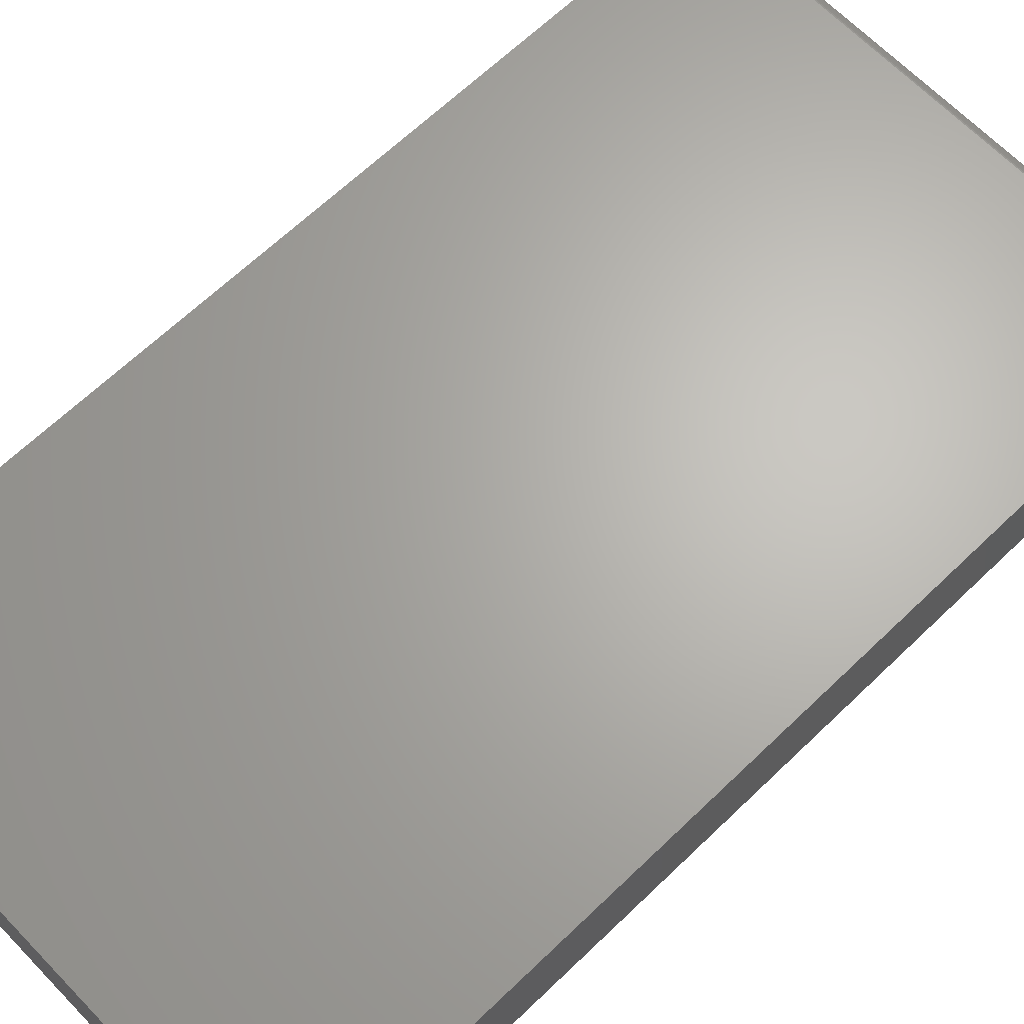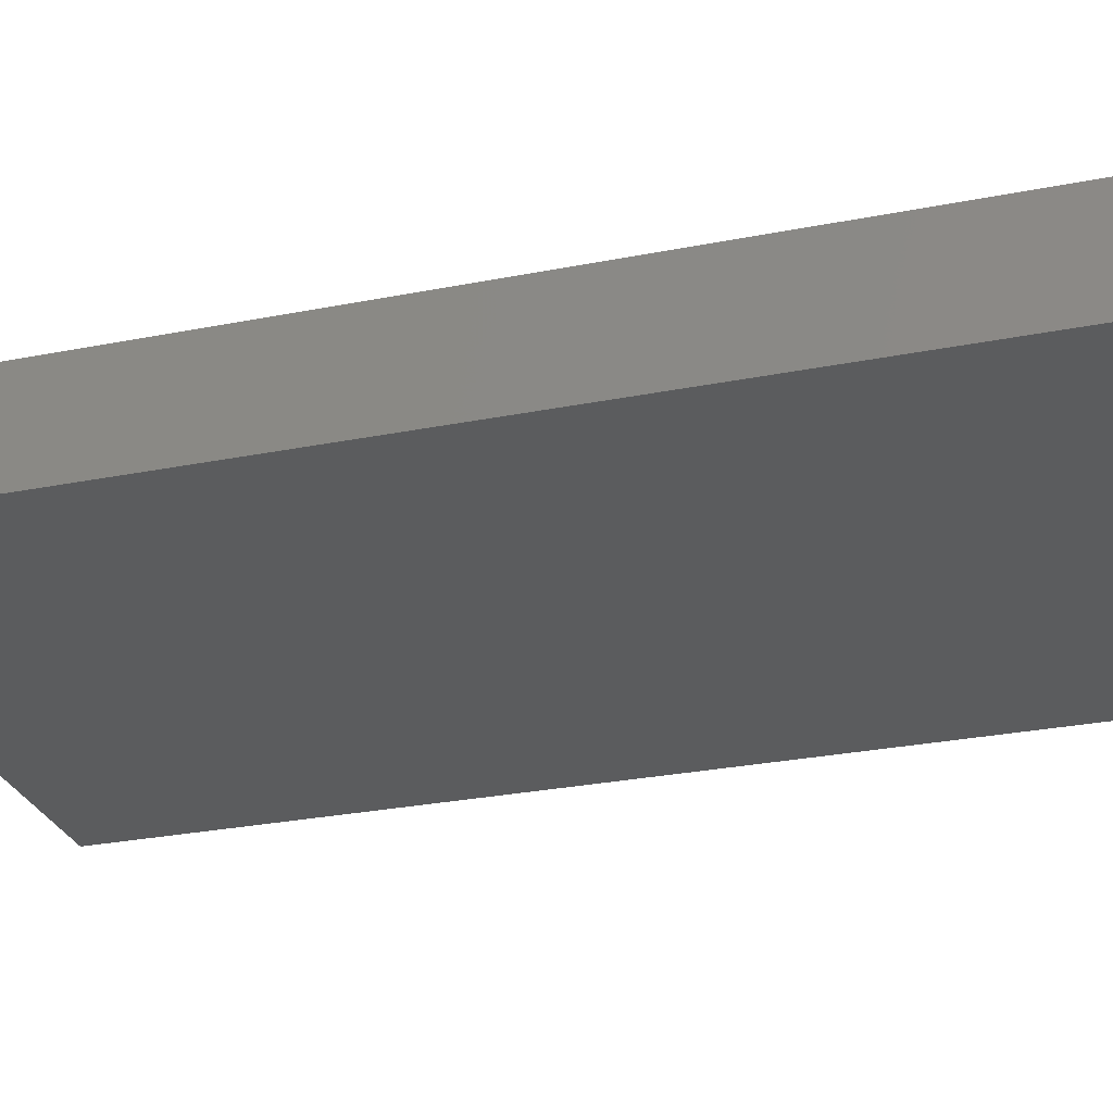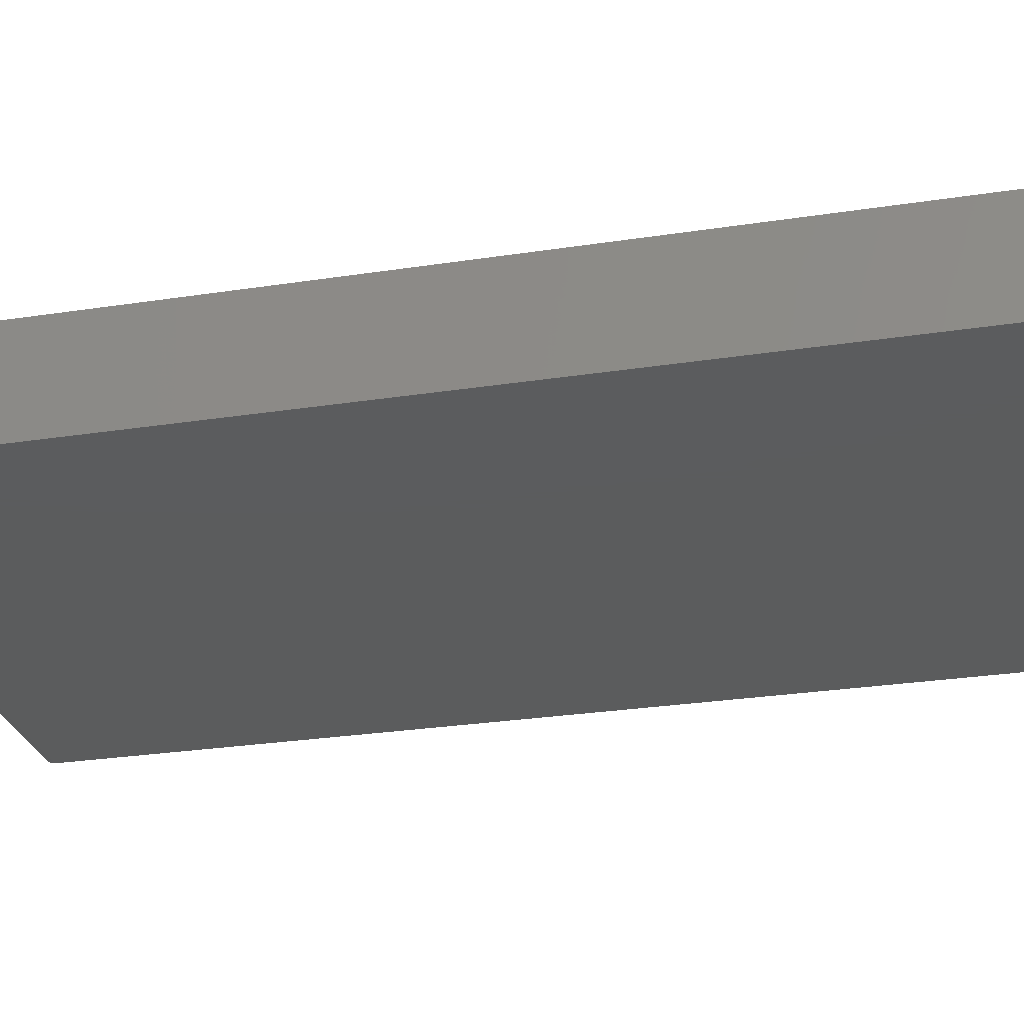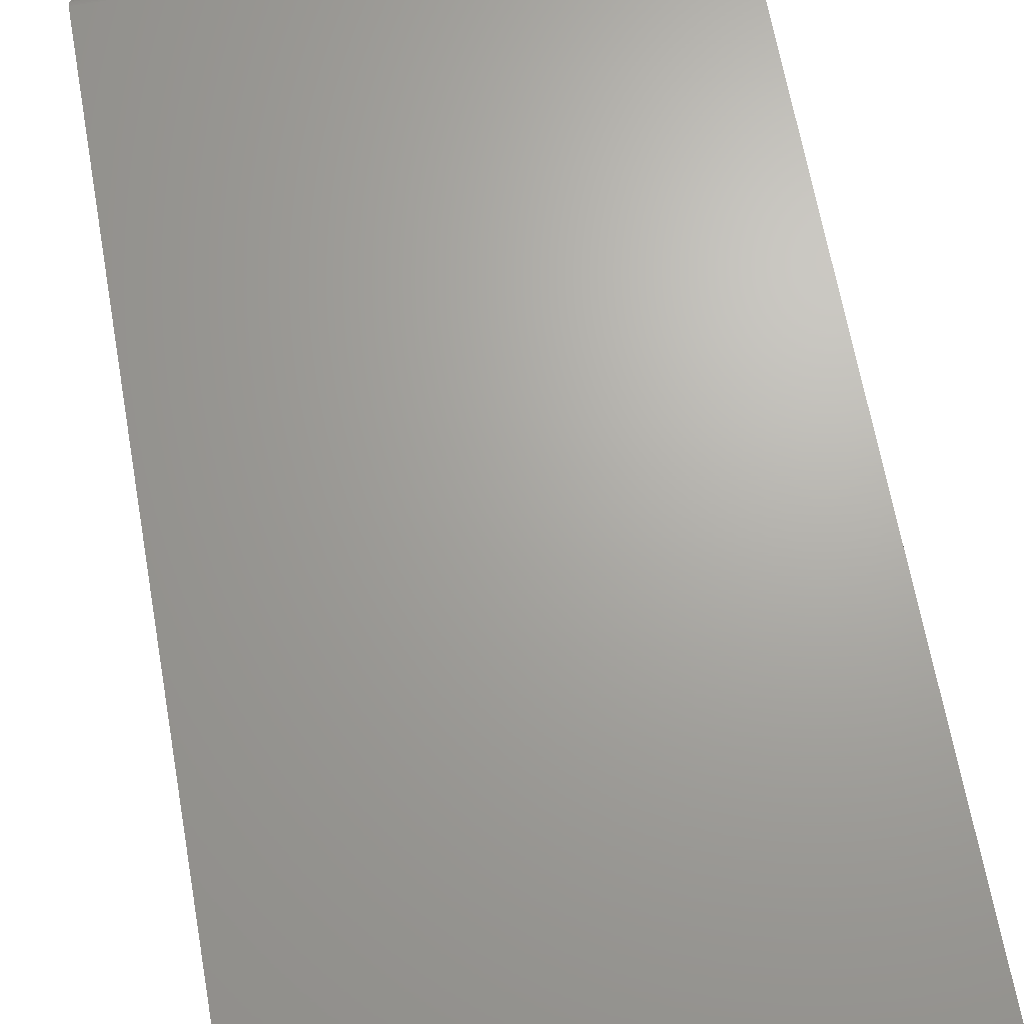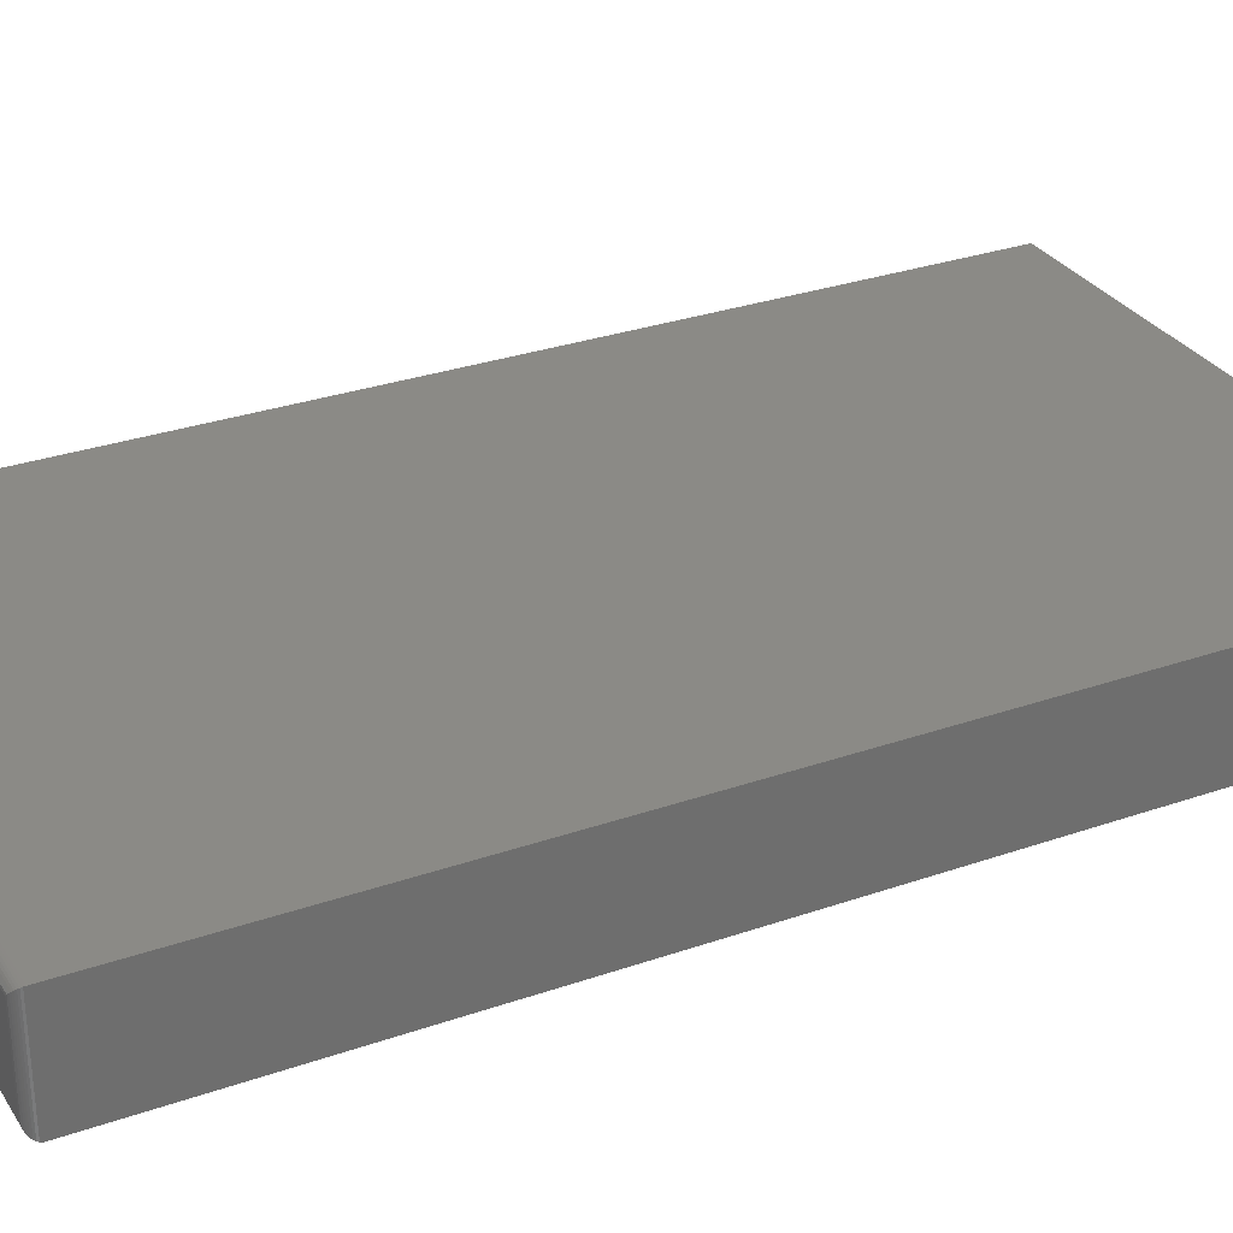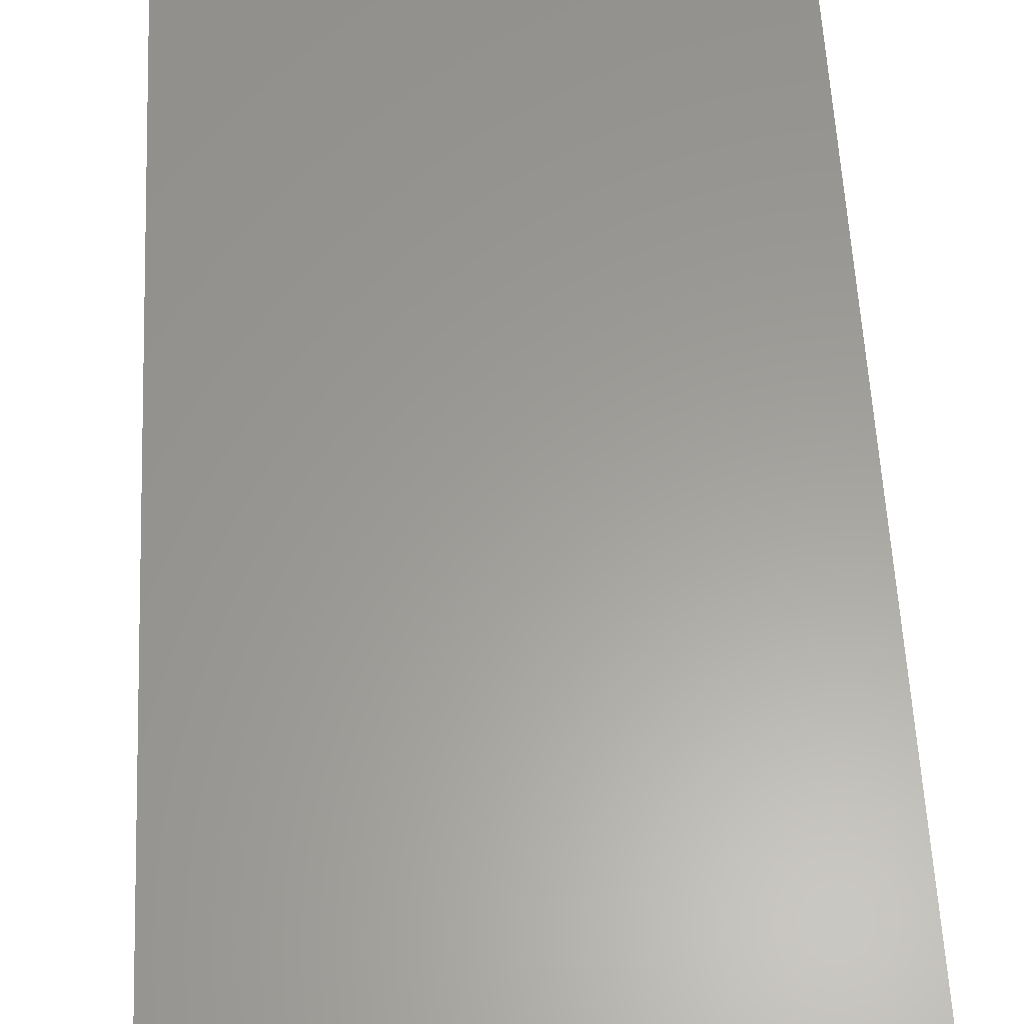
<metadata>
{"format":"stl","ext":"stl","renderer":"f3d","projection":"perspective","resolution":1024,"background":"white","views":[{"elev":65.6,"azim":46.0,"up":"+Y"},{"elev":-28.0,"azim":106.8,"up":"+Y"},{"elev":-27.4,"azim":-76.6,"up":"+Y"},{"elev":67.2,"azim":-10.2,"up":"+Y"},{"elev":30.1,"azim":-116.9,"up":"+Y"},{"elev":60.6,"azim":177.1,"up":"+Y"}]}
</metadata>
<code>
# stl→obj: 44 verts, 84 faces
v -0.4297 -0.07812 -0.7344
v 0.4229 -0.07812 -0.7344
v -0.4297 -0.07812 0.75
v 0.4229 -0.07812 0.75
v -0.4297 0.07812 -0.7344
v -0.4297 0.07812 0.75
v 0.4229 0.07812 -0.7344
v 0.4229 0.07812 0.75
v -0.4141 -0.0625 -0.75
v -0.4141 0.0625 -0.75
v 0.4073 -0.0625 -0.75
v 0.4073 0.0625 -0.75
v -0.4177 0.06617 -0.7496
v 0.411 0.06617 -0.7496
v -0.4282 0.07659 -0.7411
v 0.4201 0.07531 -0.7433
v -0.4269 0.07531 -0.7433
v 0.4185 0.07371 -0.7453
v -0.4253 0.07371 -0.7453
v 0.4166 0.07181 -0.7469
v -0.4234 0.07181 -0.7469
v 0.4145 0.06969 -0.7482
v -0.4213 0.06969 -0.7482
v -0.4296 0.07801 -0.7363
v 0.4228 0.07801 -0.7363
v -0.4291 0.07749 -0.7388
v 0.4223 0.07749 -0.7388
v 0.4214 0.07659 -0.7411
v -0.4177 -0.06617 -0.7496
v -0.4213 -0.06969 -0.7482
v -0.4234 -0.07181 -0.7469
v -0.4253 -0.07371 -0.7453
v -0.4269 -0.07531 -0.7433
v -0.4282 -0.07659 -0.7411
v -0.4296 -0.07801 -0.7363
v -0.4291 -0.07749 -0.7388
v 0.411 -0.06617 -0.7496
v 0.4145 -0.06969 -0.7482
v 0.4166 -0.07181 -0.7469
v 0.4185 -0.07371 -0.7453
v 0.4201 -0.07531 -0.7433
v 0.4214 -0.07659 -0.7411
v 0.4228 -0.07801 -0.7363
v 0.4223 -0.07749 -0.7388
f 1 2 3
f 3 2 4
f 5 6 7
f 7 6 8
f 3 6 1
f 1 6 5
f 2 7 4
f 4 7 8
f 9 10 11
f 11 10 12
f 12 13 14
f 12 10 13
f 15 16 17
f 17 16 18
f 17 18 19
f 19 18 20
f 19 20 21
f 21 20 22
f 21 22 23
f 23 22 14
f 23 14 13
f 5 7 24
f 24 7 25
f 24 25 26
f 26 25 27
f 26 27 15
f 15 27 28
f 15 28 16
f 10 29 13
f 10 9 29
f 13 29 30
f 13 30 23
f 23 30 31
f 23 31 21
f 21 31 32
f 21 32 19
f 19 32 33
f 19 33 17
f 17 33 34
f 1 5 35
f 35 5 24
f 35 24 36
f 36 24 26
f 36 26 34
f 34 26 15
f 34 15 17
f 9 37 29
f 9 11 37
f 29 37 38
f 29 38 30
f 30 38 39
f 30 39 31
f 31 39 40
f 31 40 32
f 32 40 41
f 32 41 33
f 33 41 42
f 2 1 43
f 43 1 35
f 43 35 44
f 44 35 36
f 44 36 42
f 42 36 34
f 42 34 33
f 11 14 37
f 11 12 14
f 28 41 16
f 16 41 40
f 16 40 18
f 18 40 39
f 18 39 20
f 20 39 38
f 20 38 22
f 22 38 37
f 22 37 14
f 7 2 25
f 25 2 43
f 25 43 27
f 27 43 44
f 27 44 28
f 28 44 42
f 28 42 41
f 4 8 3
f 3 8 6

</code>
